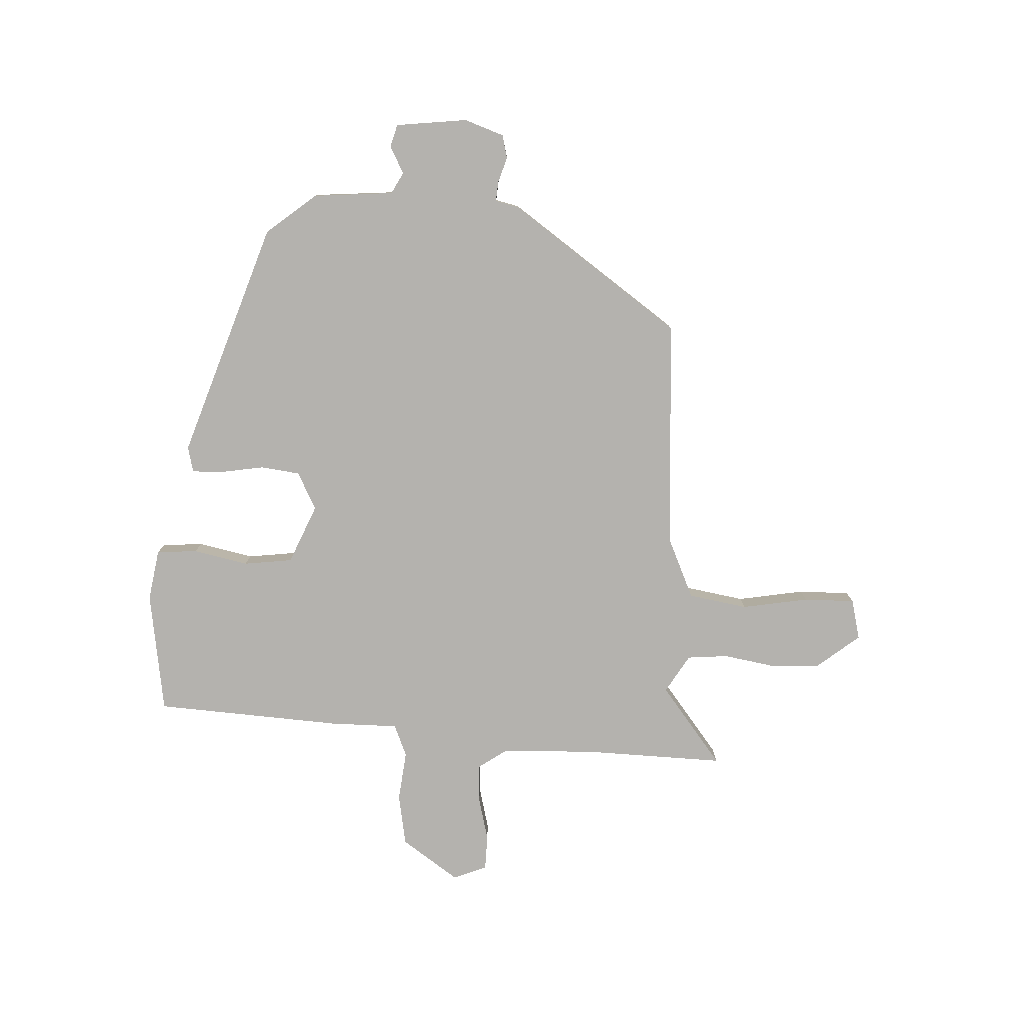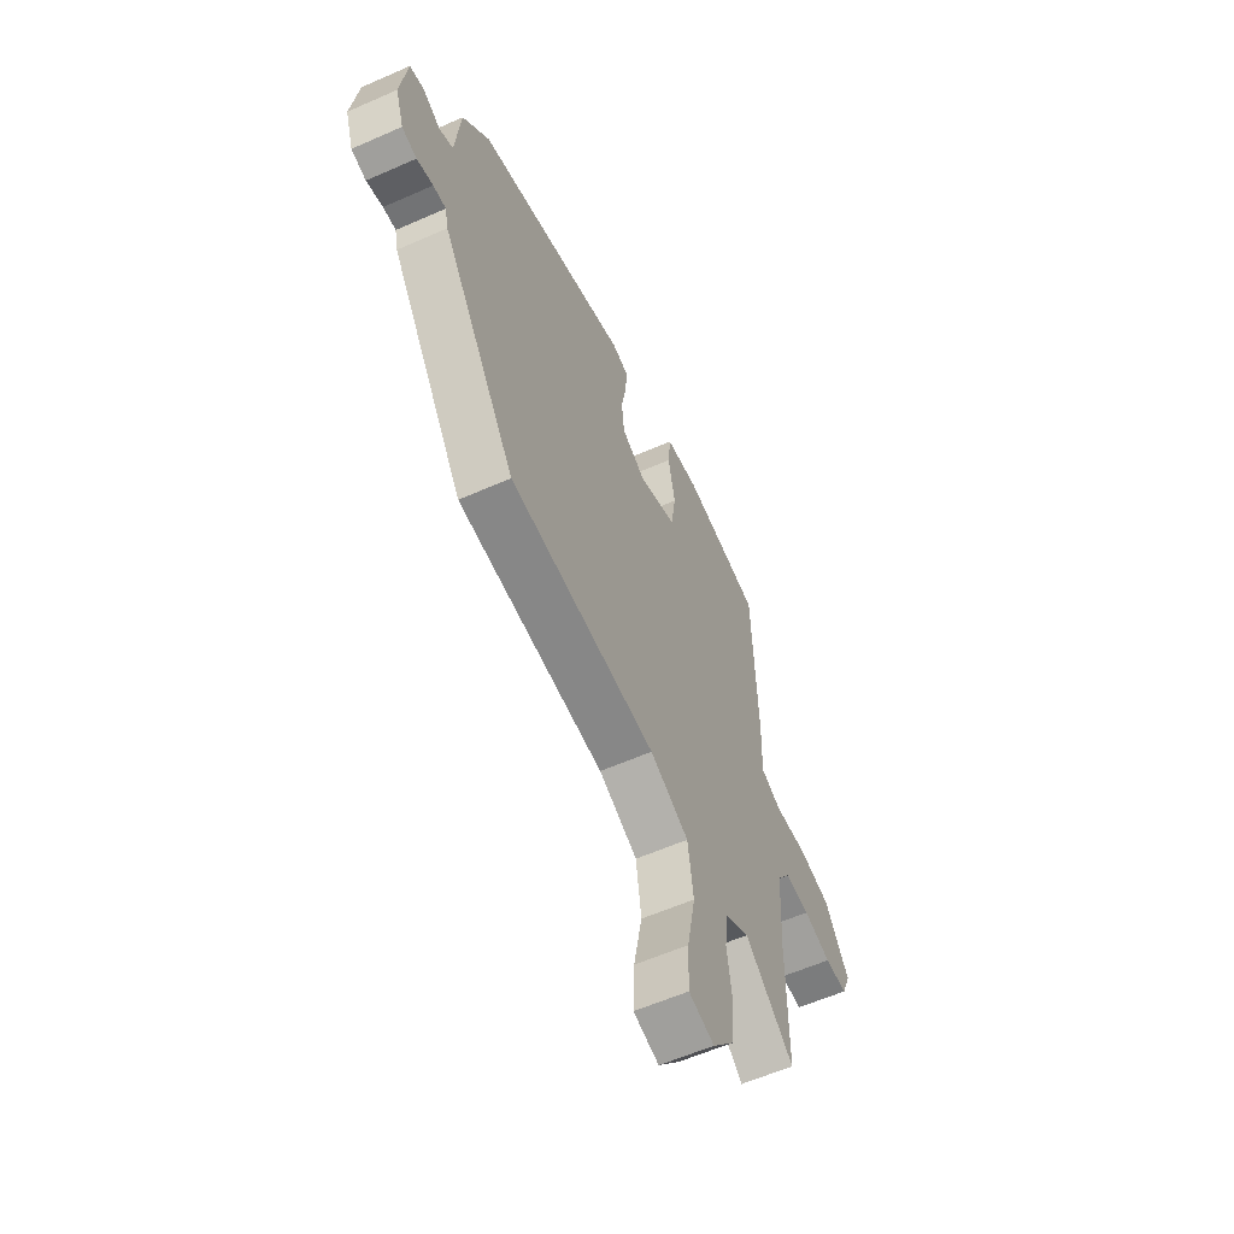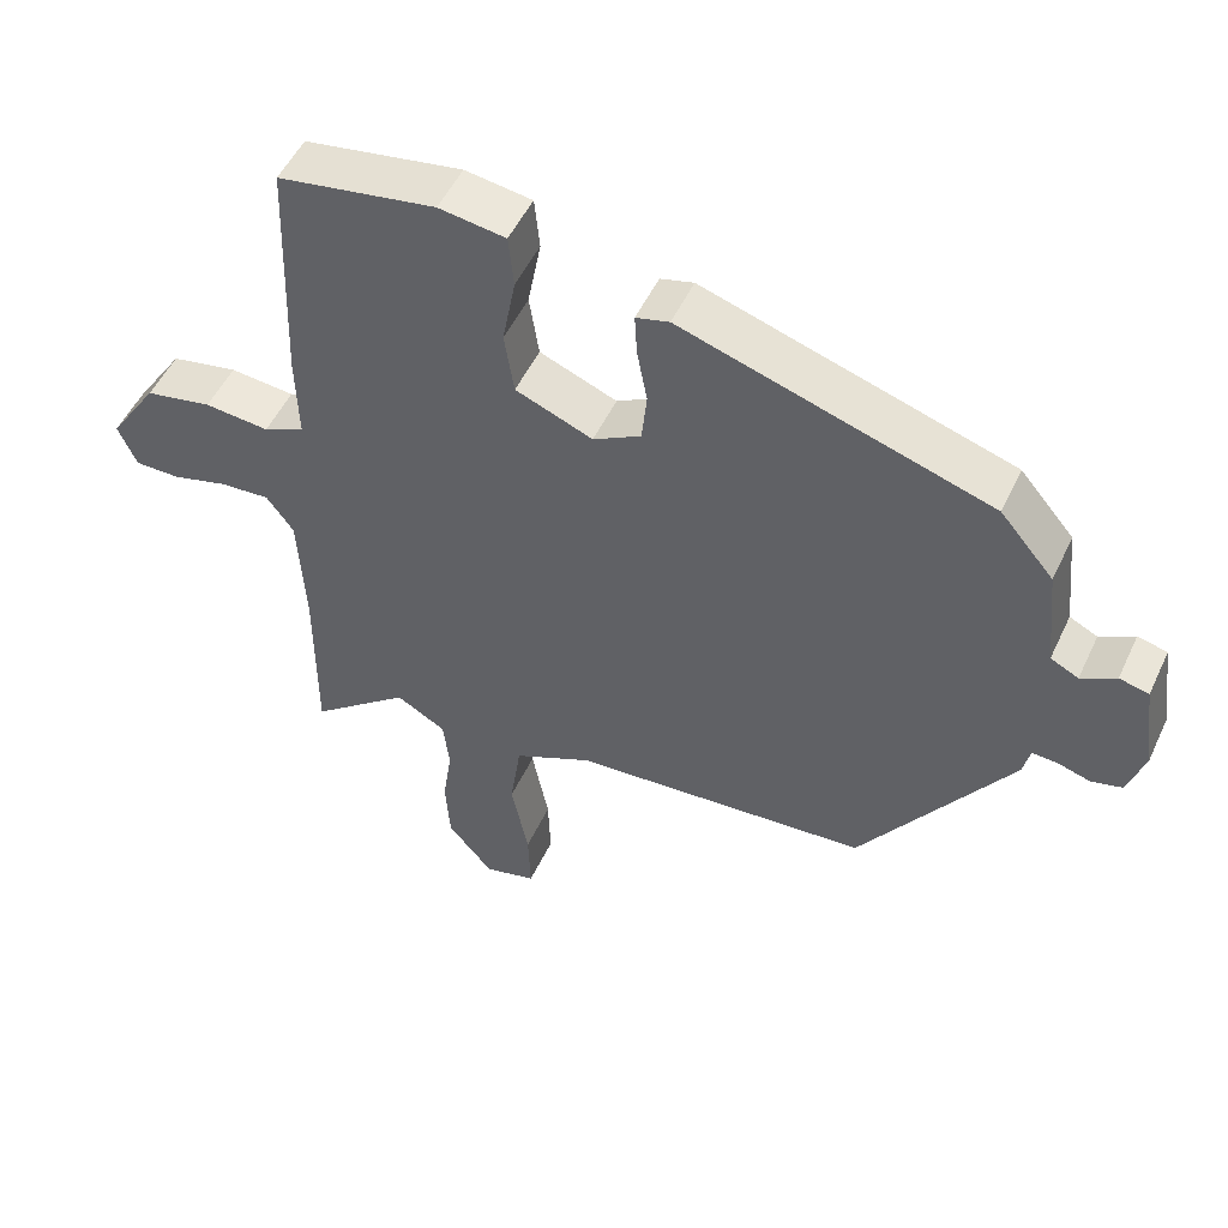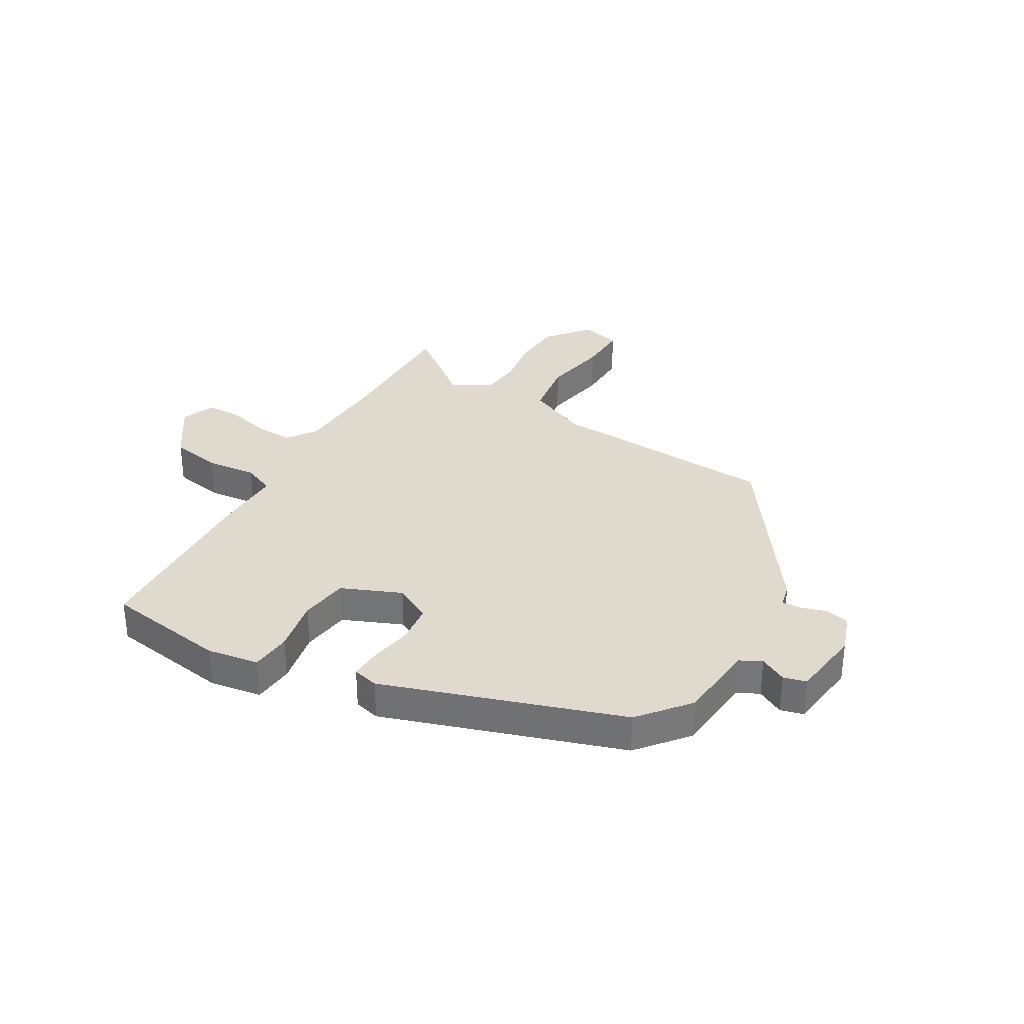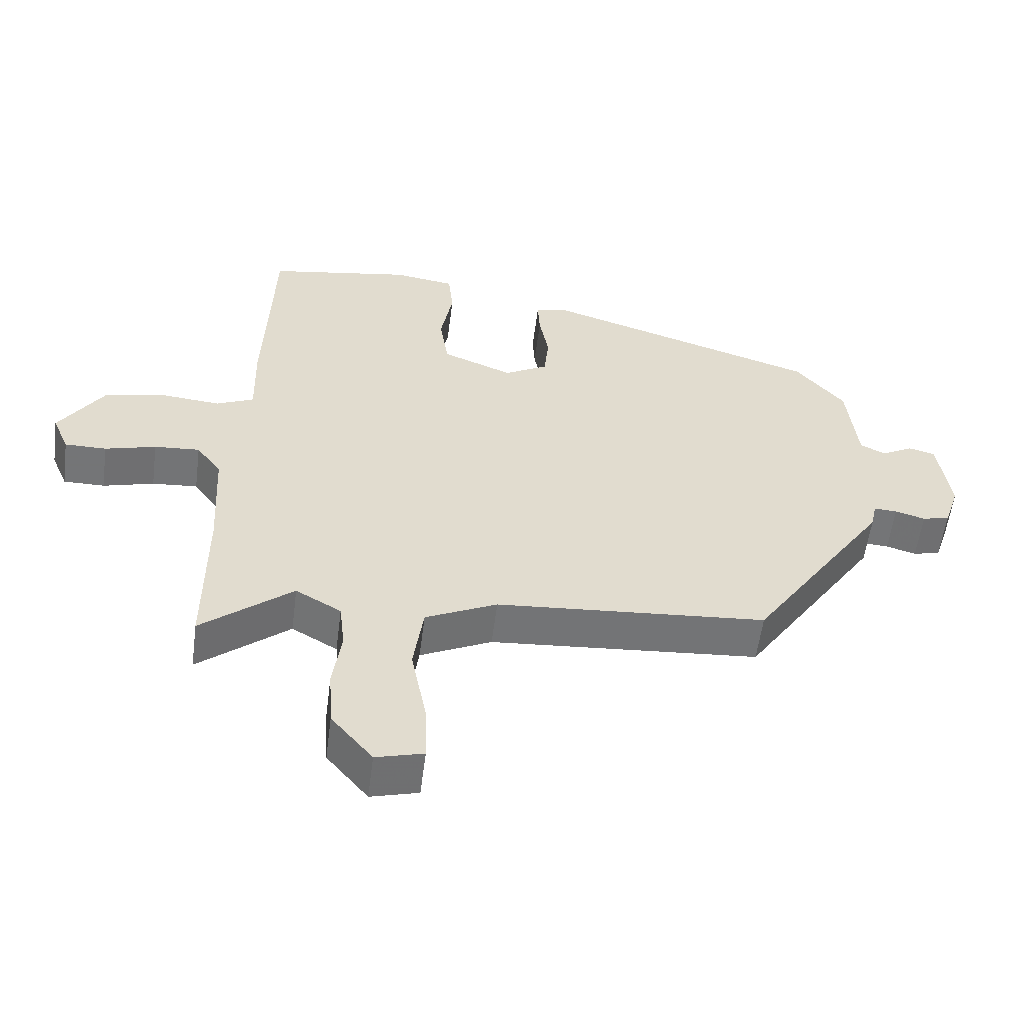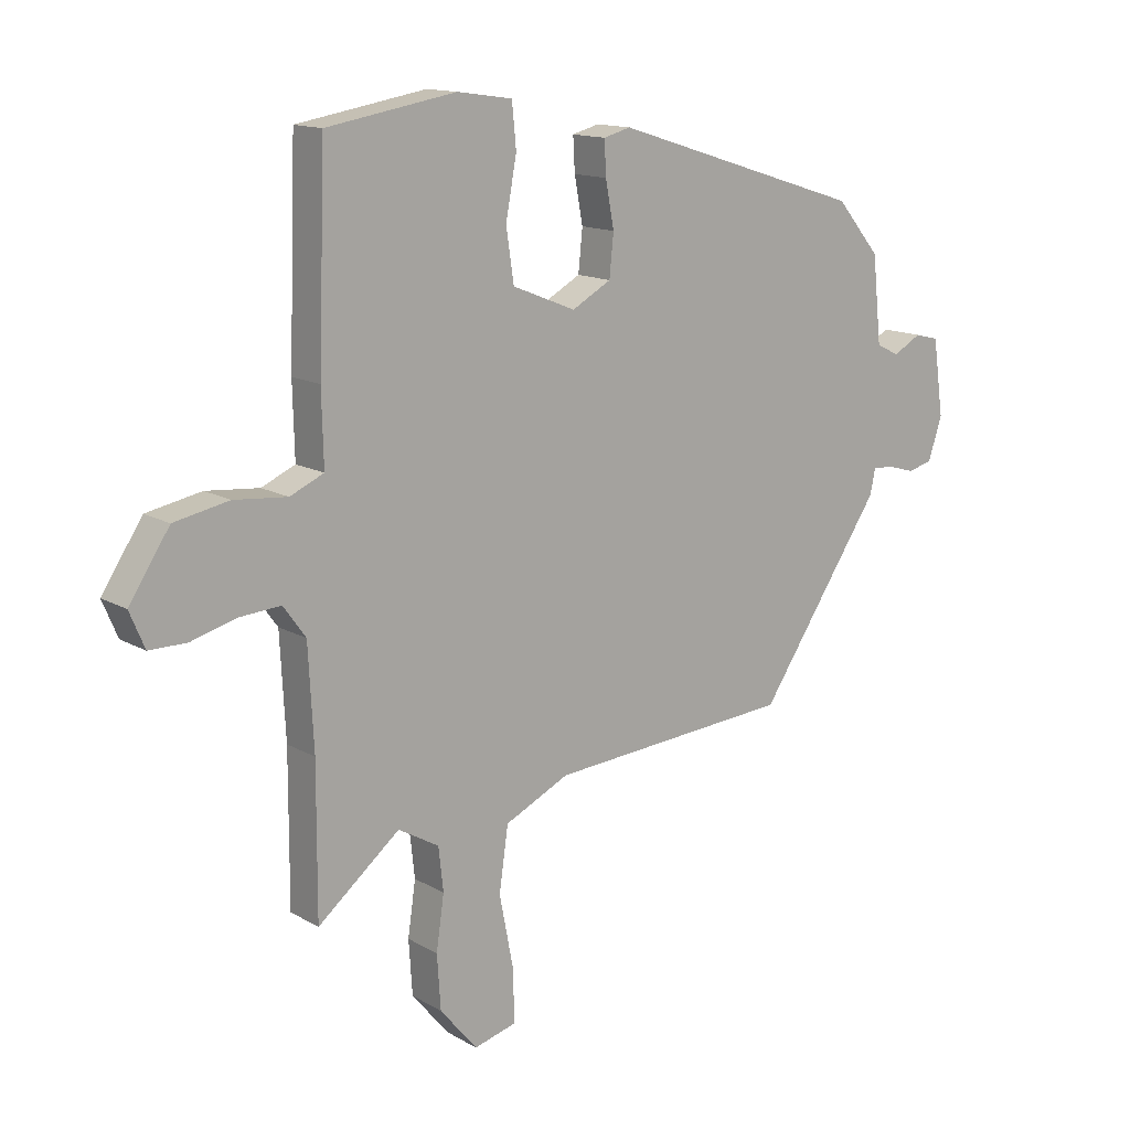
<metadata>
{"format":"obj","ext":"obj","renderer":"f3d","projection":"perspective","resolution":1024,"background":"white","views":[{"elev":-79.7,"azim":86.0,"up":"+Y"},{"elev":-58.7,"azim":114.5,"up":"+Z"},{"elev":51.5,"azim":24.7,"up":"+Z"},{"elev":32.7,"azim":29.4,"up":"+Y"},{"elev":-56.4,"azim":-7.3,"up":"+Z"},{"elev":13.9,"azim":-38.5,"up":"+Z"}]}
</metadata>
<code>
v -0.5 0.07 -0.595
v -0.499 0.07 -0.35
v -0.508 0.07 -0.182
v -0.545 0.07 -0.131
v -0.613 0.07 -0.136
v -0.689 0.07 -0.157
v -0.751 0.07 -0.157
v -0.776 0.07 -0.098
v -0.709 0.07 0.004
v -0.618 0.07 0.022
v -0.53 0.07 0.014
v -0.474 0.07 0.039
v -0.477 0.07 0.158
v -0.465 0.07 0.49
v -0.25 0.07 0.527
v -0.159 0.07 0.514
v -0.152 0.07 0.442
v -0.17 0.07 0.345
v -0.157 0.07 0.259
v -0.052 0.07 0.217
v 0.013 0.07 0.253
v 0.02 0.07 0.322
v 0.006 0.07 0.397
v 0.003 0.07 0.453
v 0.048 0.07 0.465
v 0.466 0.07 0.334
v 0.539 0.07 0.248
v 0.554 0.07 0.106
v 0.592 0.07 0.087
v 0.639 0.07 0.113
v 0.679 0.07 0.103
v 0.697 0.07 -0.023
v 0.674 0.07 -0.093
v 0.633 0.07 -0.104
v 0.588 0.07 -0.091
v 0.553 0.07 -0.089
v 0.544 0.07 -0.131
v 0.339 0.07 -0.435
v -0.066 0.07 -0.466
v -0.173 0.07 -0.517
v -0.188 0.07 -0.622
v -0.165 0.07 -0.739
v -0.162 0.07 -0.829
v -0.233 0.07 -0.848
v -0.295 0.07 -0.774
v -0.301 0.07 -0.684
v -0.288 0.07 -0.595
v -0.296 0.07 -0.523
v -0.364 0.07 -0.484
v -0.5 0 -0.595
v -0.499 0 -0.35
v -0.508 0 -0.182
v -0.545 0 -0.131
v -0.613 0 -0.136
v -0.689 0 -0.157
v -0.751 0 -0.157
v -0.776 0 -0.098
v -0.709 0 0.004
v -0.618 0 0.022
v -0.53 0 0.014
v -0.474 0 0.039
v -0.477 0 0.158
v -0.465 0 0.49
v -0.25 0 0.527
v -0.159 0 0.514
v -0.152 0 0.442
v -0.17 0 0.345
v -0.157 0 0.259
v -0.052 0 0.217
v 0.013 0 0.253
v 0.02 0 0.322
v 0.006 0 0.397
v 0.003 0 0.453
v 0.048 0 0.465
v 0.466 0 0.334
v 0.539 0 0.248
v 0.554 0 0.106
v 0.592 0 0.087
v 0.639 0 0.113
v 0.679 0 0.103
v 0.697 0 -0.023
v 0.674 0 -0.093
v 0.633 0 -0.104
v 0.588 0 -0.091
v 0.553 0 -0.089
v 0.544 0 -0.131
v 0.339 0 -0.435
v -0.066 0 -0.466
v -0.173 0 -0.517
v -0.188 0 -0.622
v -0.165 0 -0.739
v -0.162 0 -0.829
v -0.233 0 -0.848
v -0.295 0 -0.774
v -0.301 0 -0.684
v -0.288 0 -0.595
v -0.296 0 -0.523
v -0.364 0 -0.484
f 44 45 46 47
f 44 47 48
f 41 42 43 44
f 40 41 44 48
f 39 40 48 49
f 36 37 38 39
f 32 33 34 35
f 32 35 36
f 29 30 31 32
f 28 29 32 36
f 22 23 24 25
f 21 22 25 26
f 20 21 26 27
f 15 16 17 18
f 15 18 19
f 12 13 14 15
f 12 15 19
f 8 9 10 11
f 8 11 12
f 5 6 7 8
f 4 5 8 12
f 3 4 12 19
f 49 1 2
f 20 27 28 36
f 20 36 39 49
f 19 20 49
f 2 3 19 49
f 96 95 94 93
f 97 96 93
f 93 92 91 90
f 97 93 90 89
f 98 97 89 88
f 88 87 86 85
f 84 83 82 81
f 85 84 81
f 81 80 79 78
f 85 81 78 77
f 74 73 72 71
f 75 74 71 70
f 76 75 70 69
f 67 66 65 64
f 68 67 64
f 64 63 62 61
f 68 64 61
f 60 59 58 57
f 61 60 57
f 57 56 55 54
f 61 57 54 53
f 68 61 53 52
f 51 50 98
f 85 77 76 69
f 98 88 85 69
f 98 69 68
f 98 68 52 51
f 1 50 51 2
f 2 51 52 3
f 3 52 53 4
f 4 53 54 5
f 5 54 55 6
f 6 55 56 7
f 7 56 57 8
f 8 57 58 9
f 9 58 59 10
f 10 59 60 11
f 11 60 61 12
f 12 61 62 13
f 13 62 63 14
f 14 63 64 15
f 15 64 65 16
f 16 65 66 17
f 17 66 67 18
f 18 67 68 19
f 19 68 69 20
f 20 69 70 21
f 21 70 71 22
f 22 71 72 23
f 23 72 73 24
f 24 73 74 25
f 25 74 75 26
f 26 75 76 27
f 27 76 77 28
f 28 77 78 29
f 29 78 79 30
f 30 79 80 31
f 31 80 81 32
f 32 81 82 33
f 33 82 83 34
f 34 83 84 35
f 35 84 85 36
f 36 85 86 37
f 37 86 87 38
f 38 87 88 39
f 39 88 89 40
f 40 89 90 41
f 41 90 91 42
f 42 91 92 43
f 43 92 93 44
f 44 93 94 45
f 45 94 95 46
f 46 95 96 47
f 47 96 97 48
f 48 97 98 49
f 49 98 50 1

</code>
